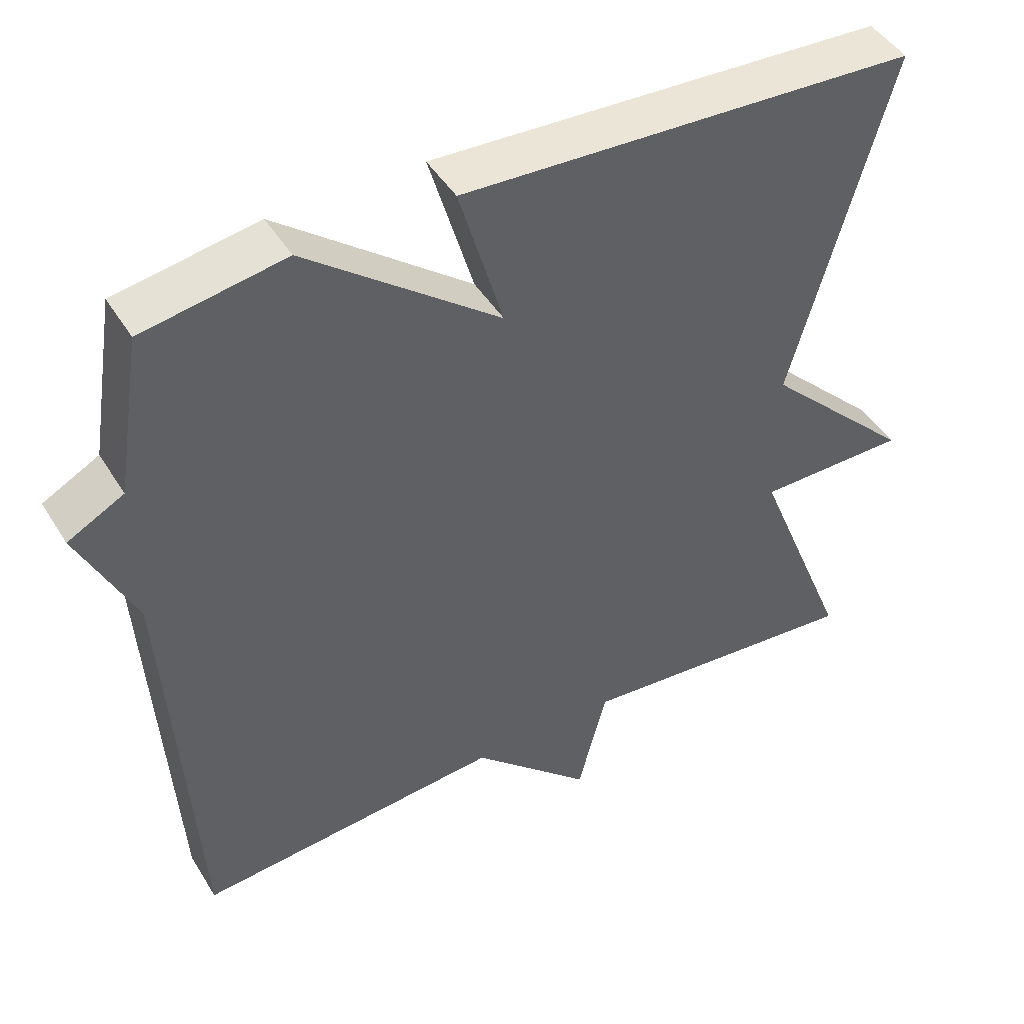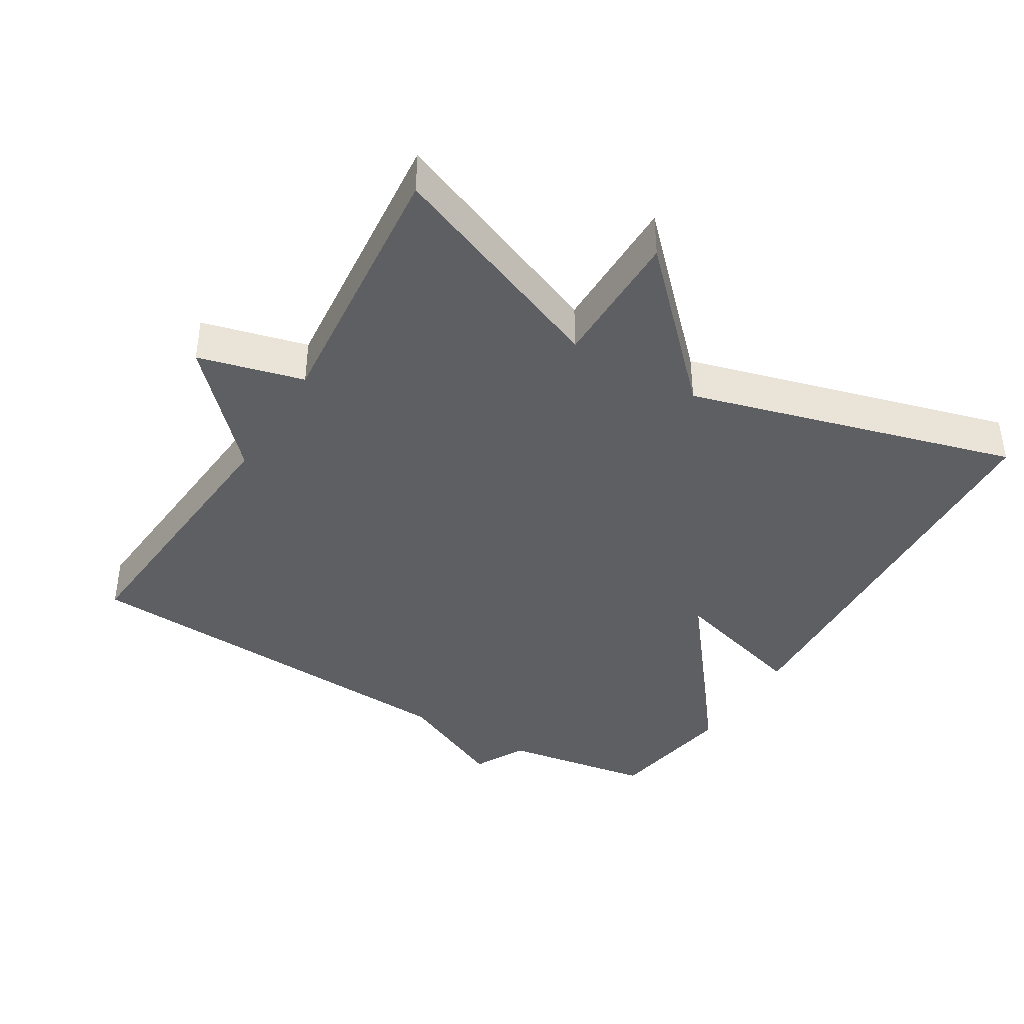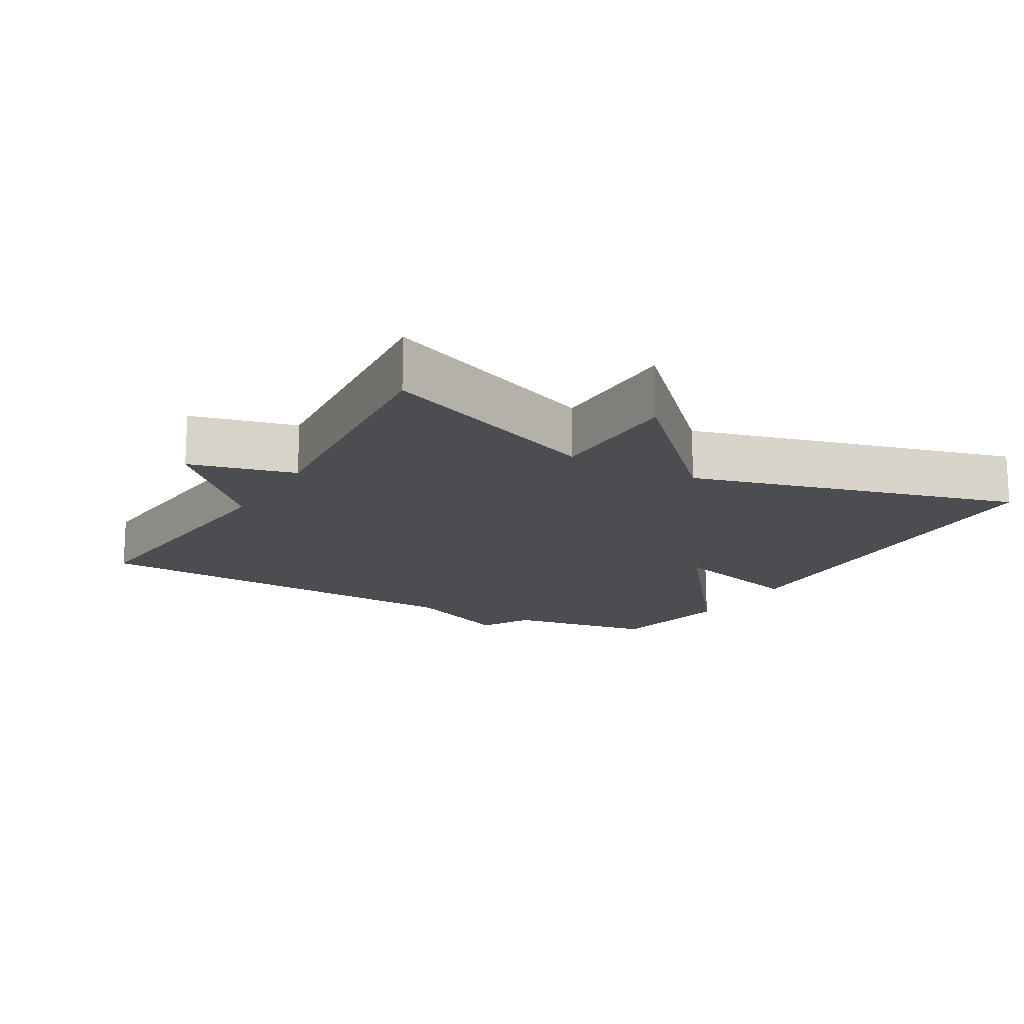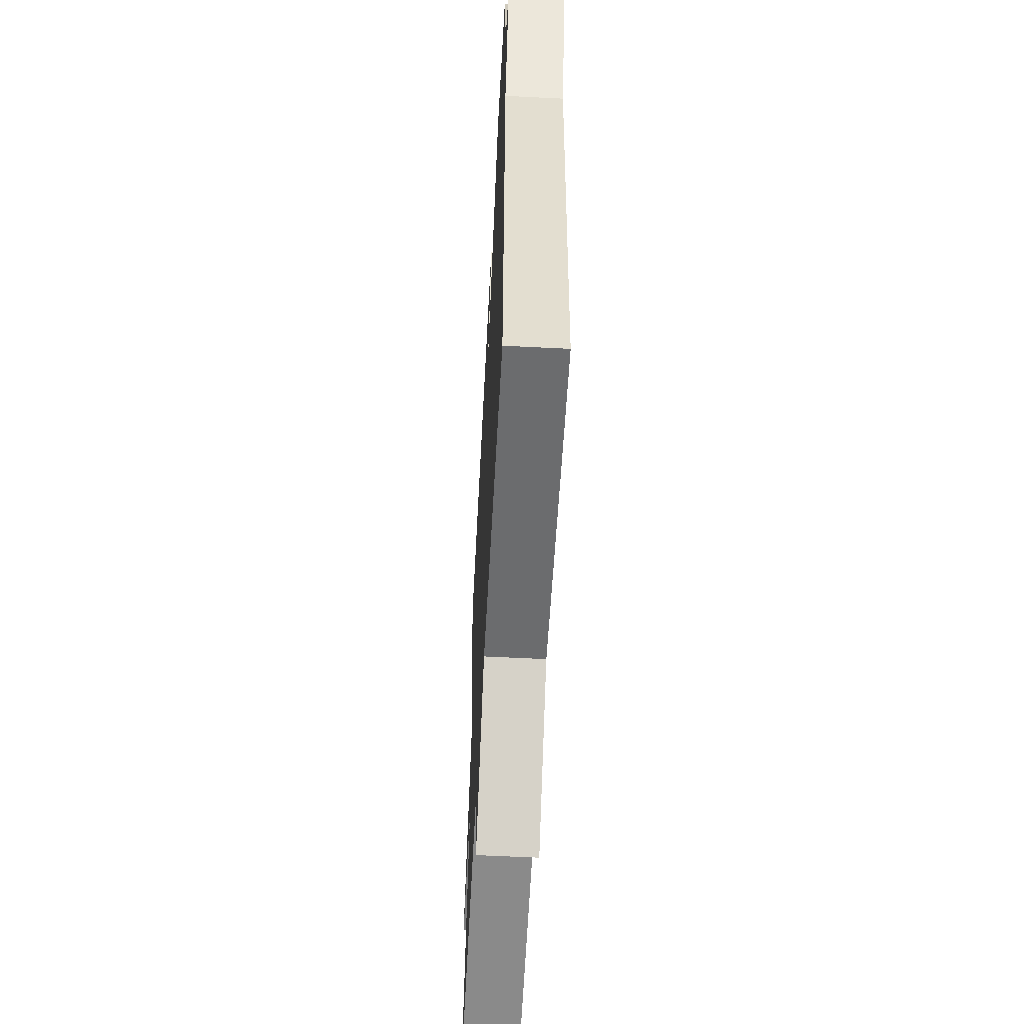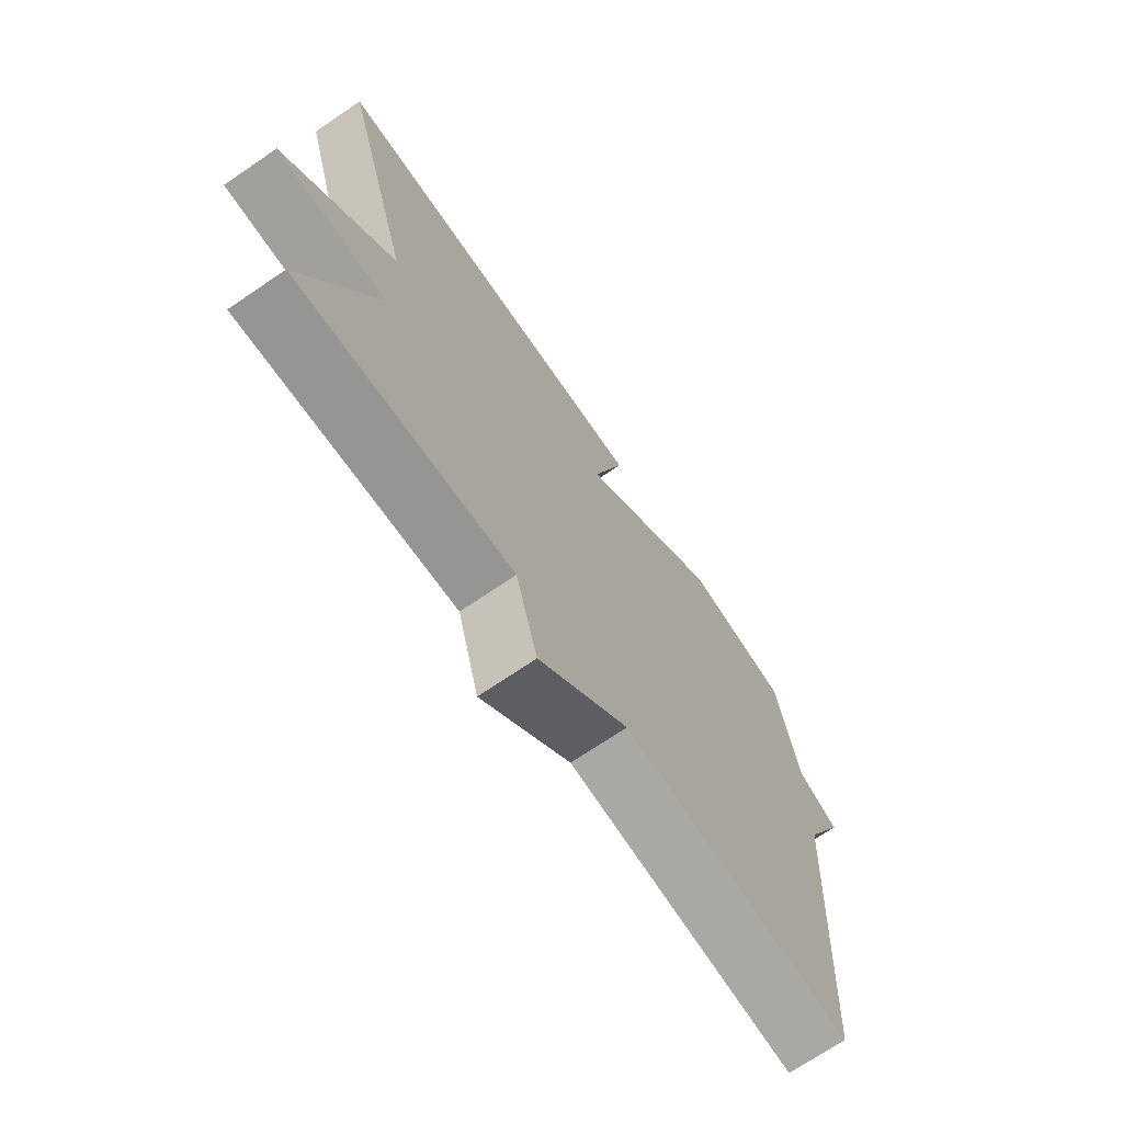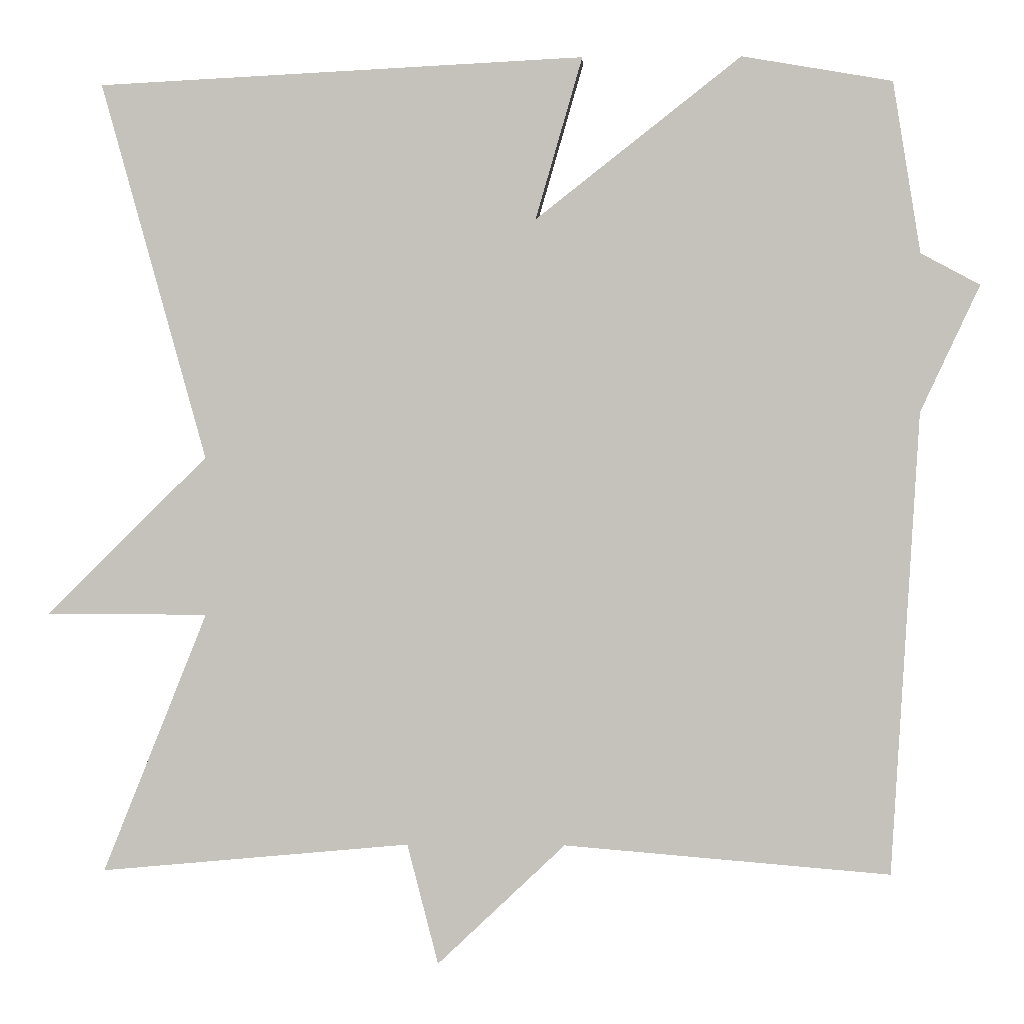
<metadata>
{"format":"obj","ext":"obj","renderer":"f3d","projection":"perspective","resolution":1024,"background":"white","views":[{"elev":45.9,"azim":150.0,"up":"+Z"},{"elev":-40.5,"azim":-121.0,"up":"+Y"},{"elev":-15.7,"azim":-120.1,"up":"+Y"},{"elev":-58.4,"azim":87.0,"up":"+Z"},{"elev":-71.3,"azim":-55.8,"up":"+Z"},{"elev":1.1,"azim":2.0,"up":"+Z"}]}
</metadata>
<code>
v -0.5 0.07 0.5
v 0.11 0.07 0.532
v 0.051 0.07 0.328
v 0.31 0.07 0.532
v 0.5 0.07 0.5
v 0.535 0.07 0.284
v 0.61 0.07 0.244
v 0.535 0.07 0.084
v 0.5 0.07 -0.5
v 0.088 0.07 -0.465
v -0.073 0.07 -0.617
v -0.112 0.07 -0.465
v -0.5 0.07 -0.5
v -0.369 0.07 -0.173
v -0.57 0.07 -0.172
v -0.369 0.07 0.027
v -0.5 0 0.5
v 0.11 0 0.532
v 0.051 0 0.328
v 0.31 0 0.532
v 0.5 0 0.5
v 0.535 0 0.284
v 0.61 0 0.244
v 0.535 0 0.084
v 0.5 0 -0.5
v 0.088 0 -0.465
v -0.073 0 -0.617
v -0.112 0 -0.465
v -0.5 0 -0.5
v -0.369 0 -0.173
v -0.57 0 -0.172
v -0.369 0 0.027
f 14 15 16
f 12 13 14
f 12 14 16
f 10 11 12
f 10 12 16 1
f 8 9 10 1
f 6 7 8
f 5 6 8
f 4 5 8
f 3 4 8
f 1 2 3
f 1 3 8
f 32 31 30
f 30 29 28
f 32 30 28
f 28 27 26
f 17 32 28 26
f 17 26 25 24
f 24 23 22
f 24 22 21
f 24 21 20
f 24 20 19
f 19 18 17
f 24 19 17
f 1 17 18 2
f 2 18 19 3
f 3 19 20 4
f 4 20 21 5
f 5 21 22 6
f 6 22 23 7
f 7 23 24 8
f 8 24 25 9
f 9 25 26 10
f 10 26 27 11
f 11 27 28 12
f 12 28 29 13
f 13 29 30 14
f 14 30 31 15
f 15 31 32 16
f 16 32 17 1

</code>
